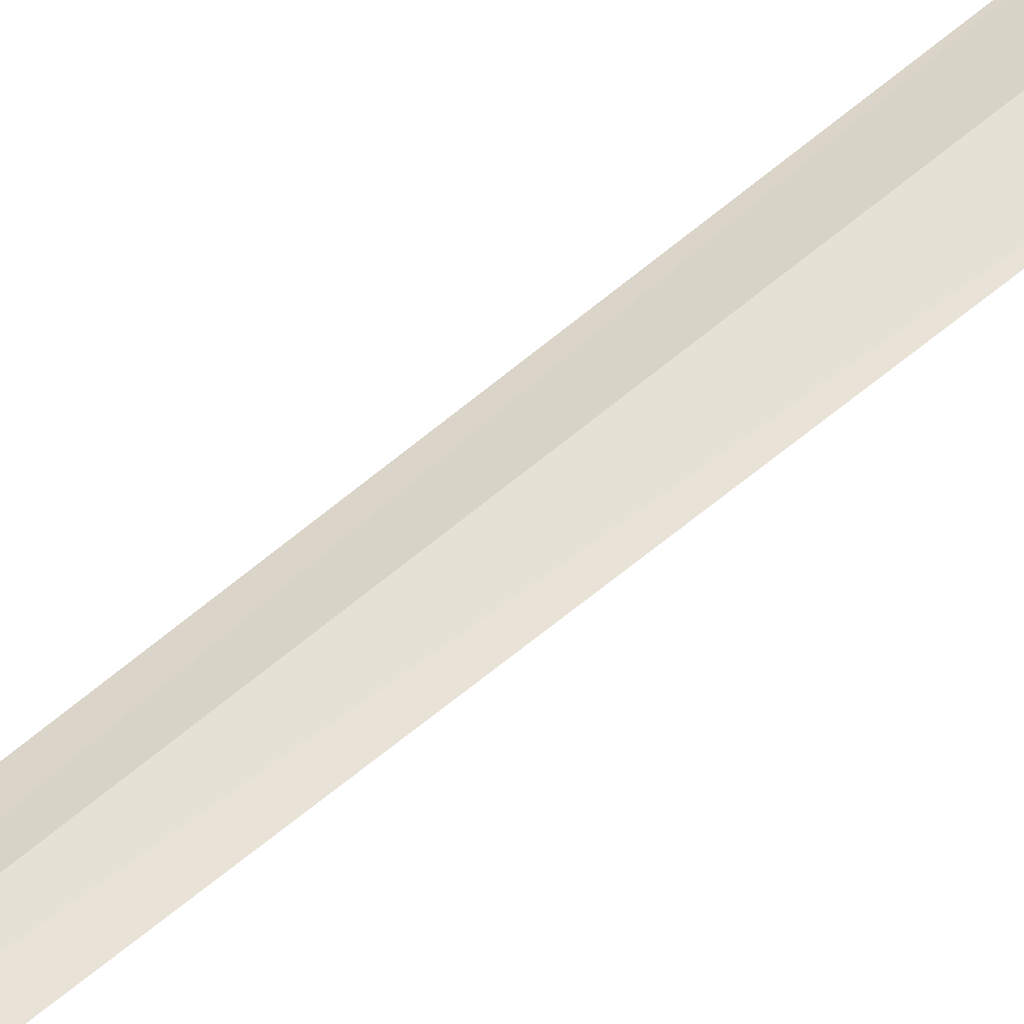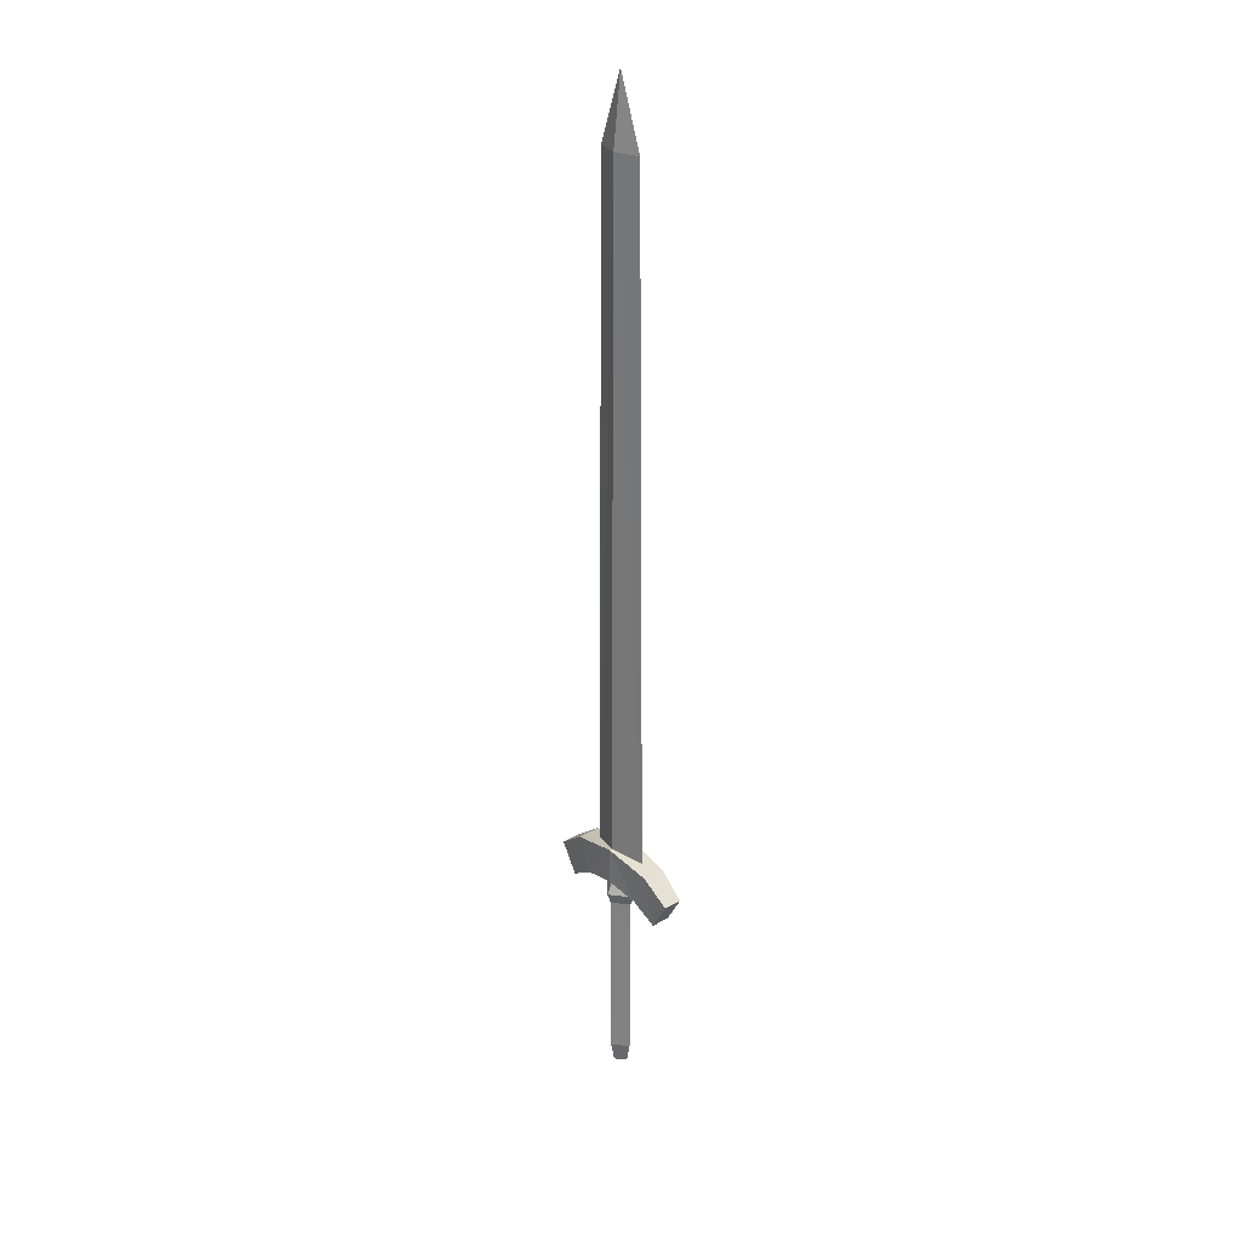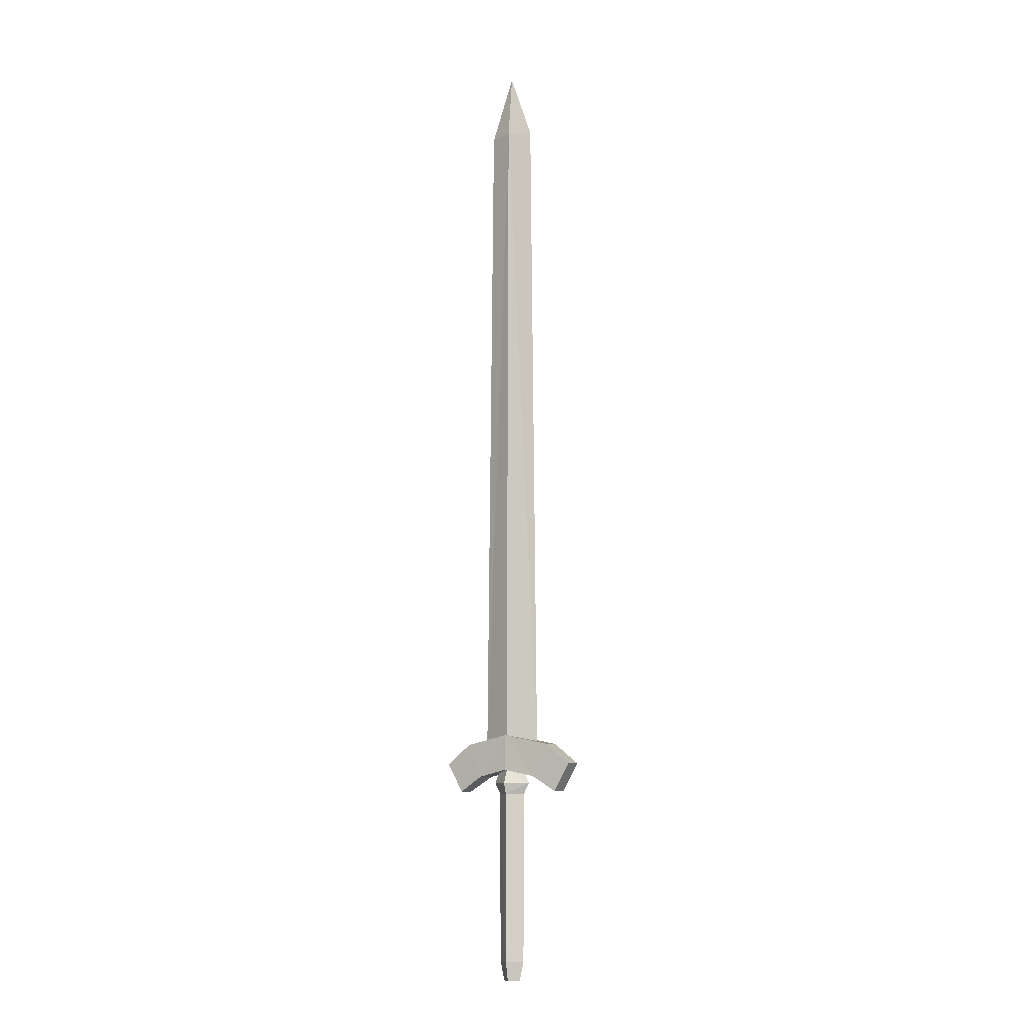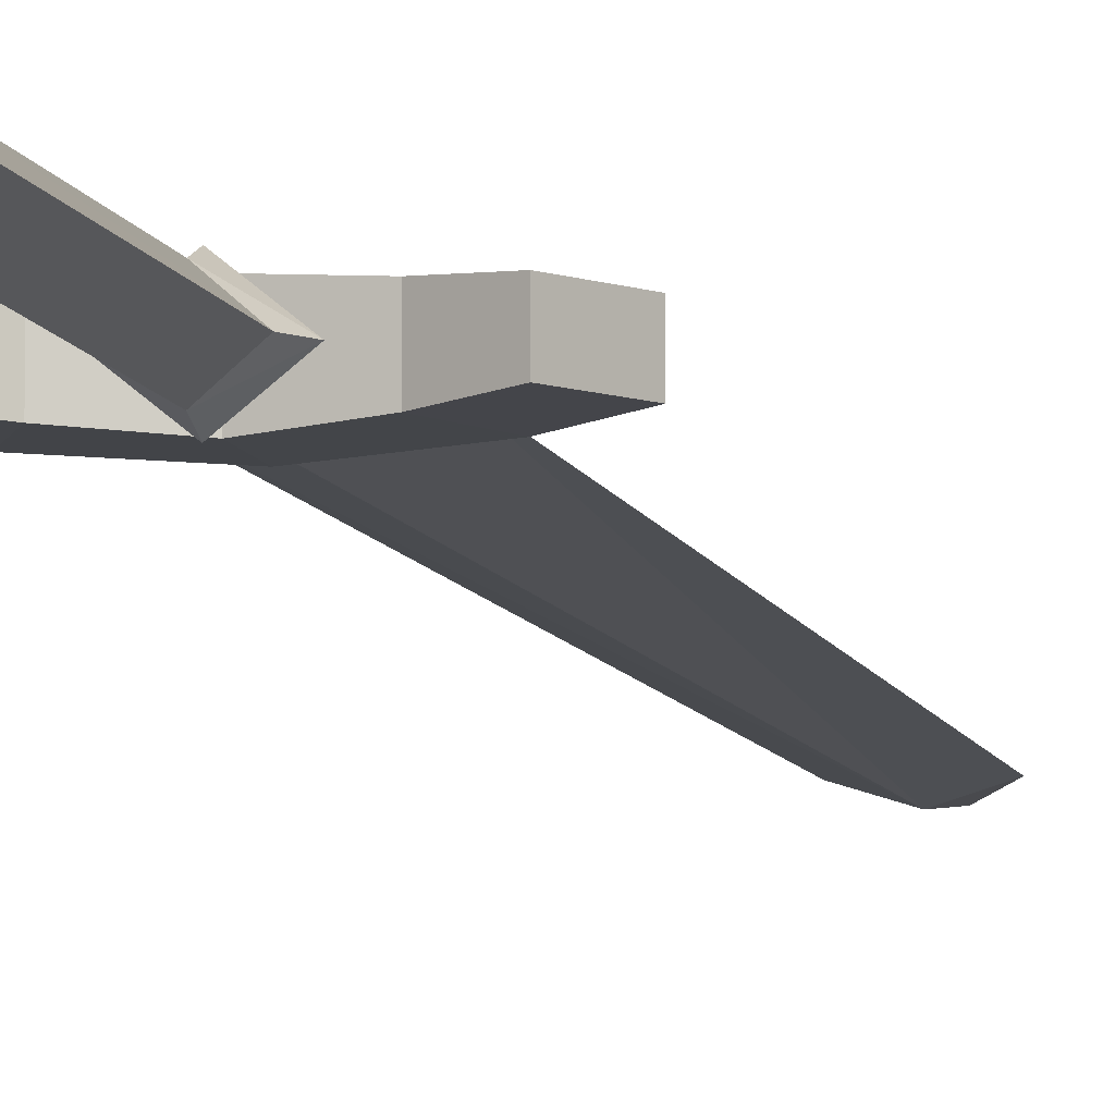
<metadata>
{"format":"obj","ext":"obj","renderer":"f3d","projection":"perspective","resolution":1024,"background":"white","views":[{"elev":48.9,"azim":44.7,"up":"+Y"},{"elev":28.1,"azim":-131.2,"up":"+Z"},{"elev":-9.3,"azim":-149.2,"up":"+Z"},{"elev":-7.1,"azim":-168.4,"up":"+Y"}]}
</metadata>
<code>
o zackssword
v -0.03572 -0.03959 0.2486
v 0.03651 -0.03381 0.2327
v -0.03572 -0.03959 0.3298
v -0.002772 -0.008292 0.1918
v -0.03572 -0.0361 -0.1957
v -0.004517 -0.008292 -0.1958
v -0.08923 -0.008292 1.836
v -0.1049 -0.008292 0.3155
v -0.03572 -0.025 1.836
v 0.06918 -0.03381 0.3084
v -0.03572 -0.03959 0.3298
v 0.03651 -0.03381 0.2327
v -0.03572 -0.025 1.836
v 0.01779 -0.008292 1.836
v -0.03572 -0.008292 1.986
v -0.03572 -0.008292 1.986
v -0.08923 -0.008292 1.836
v -0.03572 -0.025 1.836
v 0.03651 -0.03381 0.2327
v 0.09268 -0.02913 0.1977
v 0.06918 -0.03381 0.3084
v -0.202 -0.02913 0.2629
v -0.1406 -0.03381 0.3084
v -0.202 0.01254 0.2629
v -0.002772 -0.008292 0.1918
v -0.03572 0.02016 0.1918
v 0.01063 -0.008292 0.2171
v -0.03572 -0.03959 0.3298
v 0.06918 0.01722 0.3084
v -0.03572 0.023 0.3298
v 0.06918 0.01722 0.3084
v 0.03651 0.01722 0.2327
v -0.03572 0.023 0.3298
v -0.05693 -0.008292 -0.2409
v -0.03572 0.01043 -0.2409
v -0.03572 -0.02702 -0.2409
v -0.1406 0.01722 0.3084
v -0.03572 0.023 0.3298
v -0.108 0.01722 0.2327
v 0.03651 0.01722 0.2327
v 0.06918 0.01722 0.3084
v 0.09268 0.01254 0.1977
v -0.202 0.01254 0.2629
v -0.1406 -0.03381 0.3084
v -0.1406 0.01722 0.3084
v -0.202 0.01254 0.2629
v -0.1406 0.01722 0.3084
v -0.1641 0.01254 0.1977
v -0.03572 0.023 0.3298
v -0.1406 0.01722 0.3084
v -0.03572 -0.03959 0.3298
v -0.1641 0.01254 0.1977
v -0.108 -0.03381 0.2327
v -0.1641 -0.02913 0.1977
v 0.06918 -0.03381 0.3084
v 0.09268 -0.02913 0.1977
v 0.1306 -0.02913 0.2629
v 0.09268 0.01254 0.1977
v 0.03651 -0.03381 0.2327
v 0.03651 0.01722 0.2327
v -0.03572 0.02888 0.2172
v -0.08207 -0.008292 0.2171
v -0.03572 0.01465 0.2486
v -0.03572 0.01952 -0.1957
v -0.004517 -0.008292 -0.1958
v -0.03572 0.01043 -0.2409
v 0.000438 -0.008292 0.2408
v -0.03572 -0.03124 0.2486
v 0.01063 -0.008292 0.2171
v -0.002772 -0.008292 0.1918
v 0.01063 -0.008292 0.2171
v -0.03572 -0.03675 0.1918
v -0.03572 -0.04546 0.2172
v -0.08207 -0.008292 0.2171
v -0.03572 -0.03675 0.1918
v -0.03572 -0.04546 0.2172
v -0.03572 -0.03124 0.2486
v -0.08207 -0.008292 0.2171
v -0.06867 -0.008292 0.1918
v -0.08207 -0.008292 0.2171
v -0.03572 0.02016 0.1918
v -0.108 -0.03381 0.2327
v -0.1406 -0.03381 0.3084
v -0.1641 -0.02913 0.1977
v -0.03572 -0.03675 0.1918
v 0.01063 -0.008292 0.2171
v -0.03572 -0.04546 0.2172
v -0.03572 -0.03959 0.2486
v -0.03572 -0.03959 0.3298
v -0.108 -0.03381 0.2327
v -0.03572 -0.03959 0.2486
v -0.108 0.01722 0.2327
v -0.03572 0.023 0.2486
v -0.03572 -0.03675 0.1918
v -0.03572 -0.0361 -0.1957
v -0.002772 -0.008292 0.1918
v -0.004517 -0.008292 -0.1958
v -0.03572 0.01952 -0.1957
v -0.002772 -0.008292 0.1918
v -0.03572 -0.04546 0.2172
v 0.01063 -0.008292 0.2171
v -0.03572 -0.03124 0.2486
v 0.06918 -0.03381 0.3084
v 0.06918 0.01722 0.3084
v -0.03572 -0.03959 0.3298
v -0.1641 -0.02913 0.1977
v -0.202 -0.02913 0.2629
v -0.1641 0.01254 0.1977
v -0.08207 -0.008292 0.2171
v -0.03572 -0.03124 0.2486
v -0.07188 -0.008292 0.2408
v -0.03572 0.02016 0.1918
v -0.03572 0.01952 -0.1957
v -0.06867 -0.008292 0.1918
v -0.03572 -0.03959 0.3298
v -0.1406 0.01722 0.3084
v -0.1406 -0.03381 0.3084
v 0.01063 -0.008292 0.2171
v -0.03572 0.01465 0.2486
v 0.000438 -0.008292 0.2408
v -0.202 -0.02913 0.2629
v -0.1641 -0.02913 0.1977
v -0.1406 -0.03381 0.3084
v -0.1406 -0.03381 0.3084
v -0.108 -0.03381 0.2327
v -0.03572 -0.03959 0.3298
v -0.06693 -0.008292 -0.1958
v -0.03572 -0.0361 -0.1957
v -0.06867 -0.008292 0.1918
v -0.06867 -0.008292 0.1918
v -0.03572 0.01952 -0.1957
v -0.06693 -0.008292 -0.1958
v -0.03572 0.02016 0.1918
v -0.002772 -0.008292 0.1918
v -0.03572 0.01952 -0.1957
v -0.05693 -0.008292 -0.2409
v -0.06693 -0.008292 -0.1958
v -0.03572 0.01043 -0.2409
v -0.01452 -0.008292 -0.2409
v -0.004517 -0.008292 -0.1958
v -0.03572 -0.02702 -0.2409
v 0.09268 0.01254 0.1977
v 0.1306 -0.02913 0.2629
v 0.09268 -0.02913 0.1977
v 0.09268 -0.02913 0.1977
v 0.03651 -0.03381 0.2327
v 0.09268 0.01254 0.1977
v -0.03572 0.02888 0.2172
v -0.03572 0.01465 0.2486
v 0.01063 -0.008292 0.2171
v -0.07188 -0.008292 0.2408
v -0.03572 0.01465 0.2486
v -0.08207 -0.008292 0.2171
v -0.03572 0.02888 0.2172
v 0.01063 -0.008292 0.2171
v -0.03572 0.02016 0.1918
v -0.03572 -0.03675 0.1918
v -0.06867 -0.008292 0.1918
v -0.03572 -0.0361 -0.1957
v -0.03572 0.023 0.2486
v 0.03651 0.01722 0.2327
v -0.03572 -0.03959 0.2486
v -0.03572 0.023 0.2486
v -0.03572 0.023 0.3298
v 0.03651 0.01722 0.2327
v -0.03572 -0.0361 -0.1957
v -0.06693 -0.008292 -0.1958
v -0.03572 -0.02702 -0.2409
v -0.1641 0.01254 0.1977
v -0.1406 0.01722 0.3084
v -0.108 0.01722 0.2327
v -0.03572 -0.03959 0.2486
v 0.03651 0.01722 0.2327
v 0.03651 -0.03381 0.2327
v -0.06867 -0.008292 0.1918
v -0.03572 -0.03675 0.1918
v -0.08207 -0.008292 0.2171
v -0.1641 0.01254 0.1977
v -0.202 -0.02913 0.2629
v -0.202 0.01254 0.2629
v -0.108 -0.03381 0.2327
v -0.108 0.01722 0.2327
v -0.03572 -0.03959 0.2486
v 0.09268 0.01254 0.1977
v 0.06918 0.01722 0.3084
v 0.1306 0.01254 0.2629
v -0.03572 -0.02702 -0.2409
v -0.03572 0.01043 -0.2409
v -0.01452 -0.008292 -0.2409
v -0.03572 -0.02702 -0.2409
v -0.004517 -0.008292 -0.1958
v -0.03572 -0.0361 -0.1957
v -0.03572 -0.02702 -0.2409
v -0.06693 -0.008292 -0.1958
v -0.05693 -0.008292 -0.2409
v -0.01452 -0.008292 -0.2409
v -0.03572 0.01043 -0.2409
v -0.004517 -0.008292 -0.1958
v -0.03572 0.01043 -0.2409
v -0.06693 -0.008292 -0.1958
v -0.03572 0.01952 -0.1957
v -0.03572 0.023 0.2486
v -0.108 0.01722 0.2327
v -0.03572 0.023 0.3298
v 0.1306 0.01254 0.2629
v 0.06918 -0.03381 0.3084
v 0.1306 -0.02913 0.2629
v -0.108 0.01722 0.2327
v -0.108 -0.03381 0.2327
v -0.1641 0.01254 0.1977
v 0.1306 0.01254 0.2629
v 0.1306 -0.02913 0.2629
v 0.09268 0.01254 0.1977
v -0.03572 -0.025 1.836
v 0.03348 -0.008292 0.3155
v 0.01779 -0.008292 1.836
v 0.01779 -0.008292 1.836
v 0.03348 -0.008292 0.3155
v -0.03572 0.008409 1.836
v 0.06918 0.01722 0.3084
v 0.06918 -0.03381 0.3084
v 0.1306 0.01254 0.2629
v -0.03572 0.008409 1.836
v -0.1049 -0.008292 0.3155
v -0.08923 -0.008292 1.836
v -0.03572 0.02016 0.1918
v -0.08207 -0.008292 0.2171
v -0.03572 0.02888 0.2172
v -0.03572 -0.008292 1.986
v -0.03572 0.008409 1.836
v -0.08923 -0.008292 1.836
v -0.03572 -0.008292 1.986
v 0.01779 -0.008292 1.836
v -0.03572 0.008409 1.836
v -0.03572 0.01658 0.3298
v -0.1049 -0.008292 0.3155
v -0.03572 0.008409 1.836
v -0.03572 0.01658 0.3298
v -0.03572 0.008409 1.836
v 0.03348 -0.008292 0.3155
v -0.03572 -0.03317 0.3298
v 0.03348 -0.008292 0.3155
v -0.03572 -0.025 1.836
v -0.03572 -0.03317 0.3298
v -0.03572 -0.025 1.836
v -0.1049 -0.008292 0.3155
f 1 2 3
f 4 5 6
f 7 8 9
f 10 11 12
f 13 14 15
f 16 17 18
f 19 20 21
f 22 23 24
f 25 26 27
f 28 29 30
f 31 32 33
f 34 35 36
f 37 38 39
f 40 41 42
f 43 44 45
f 46 47 48
f 49 50 51
f 52 53 54
f 55 56 57
f 58 59 60
f 61 62 63
f 64 65 66
f 67 68 69
f 70 71 72
f 73 74 75
f 76 77 78
f 79 80 81
f 82 83 84
f 85 86 87
f 88 89 90
f 91 92 93
f 94 95 96
f 97 98 99
f 100 101 102
f 103 104 105
f 106 107 108
f 109 110 111
f 112 113 114
f 115 116 117
f 118 119 120
f 121 122 123
f 124 125 126
f 127 128 129
f 130 131 132
f 133 134 135
f 136 137 138
f 139 140 141
f 142 143 144
f 145 146 147
f 148 149 150
f 151 152 153
f 154 155 156
f 157 158 159
f 160 161 162
f 163 164 165
f 166 167 168
f 169 170 171
f 172 173 174
f 175 176 177
f 178 179 180
f 181 182 183
f 184 185 186
f 187 188 189
f 190 191 192
f 193 194 195
f 196 197 198
f 199 200 201
f 202 203 204
f 205 206 207
f 208 209 210
f 211 212 213
f 214 215 216
f 217 218 219
f 220 221 222
f 223 224 225
f 226 227 228
f 229 230 231
f 232 233 234
f 235 236 237
f 238 239 240
f 241 242 243
f 244 245 246

</code>
